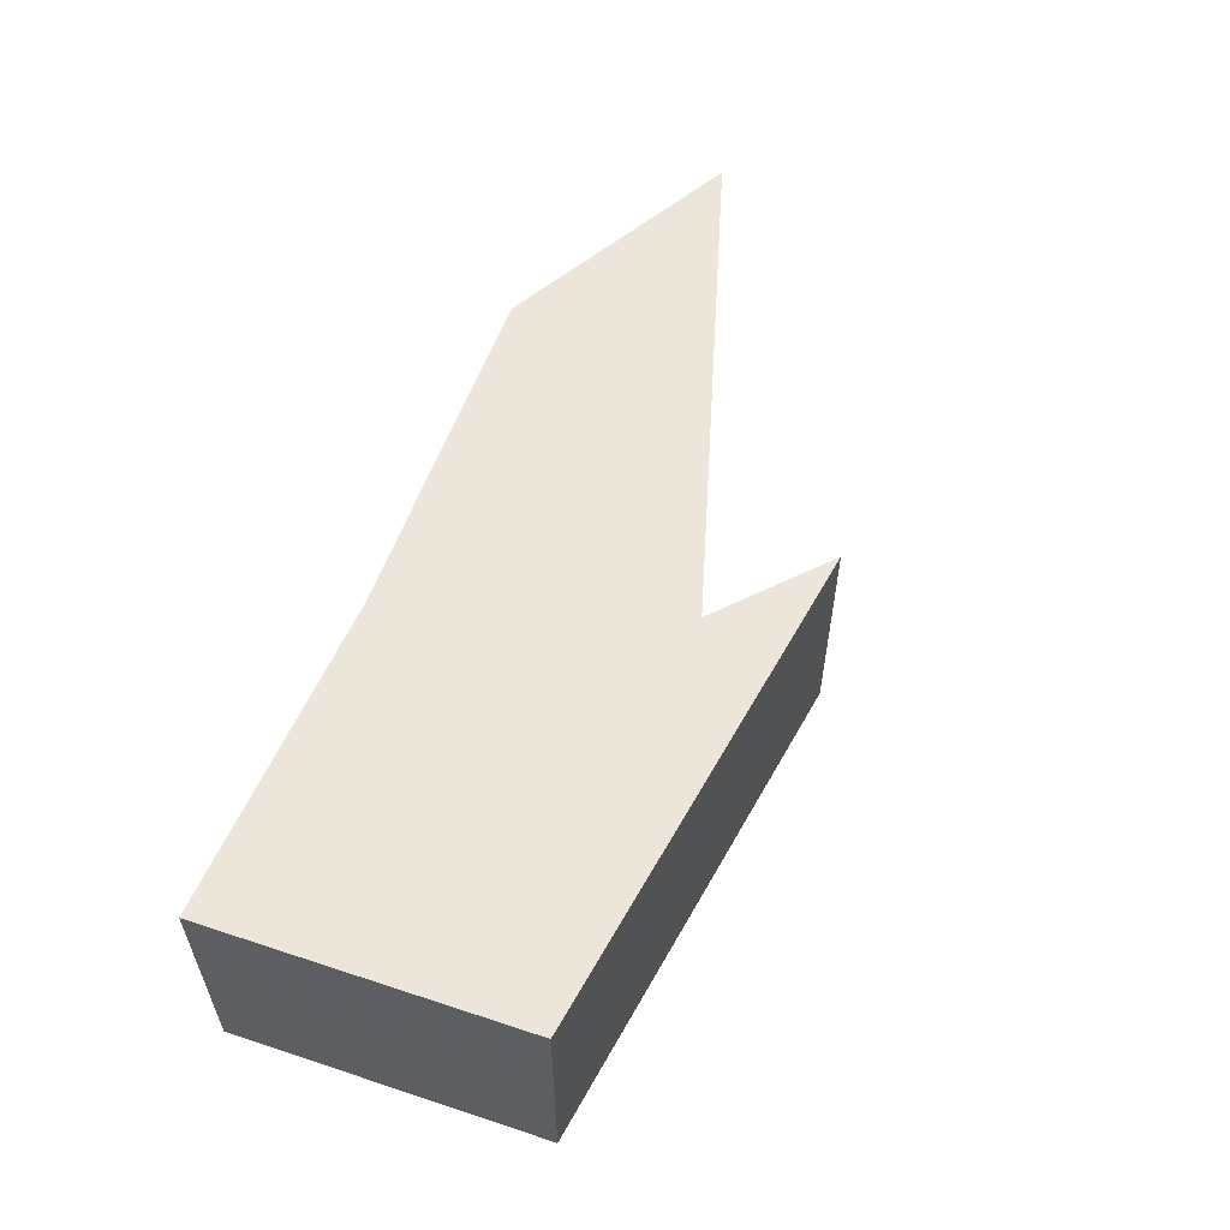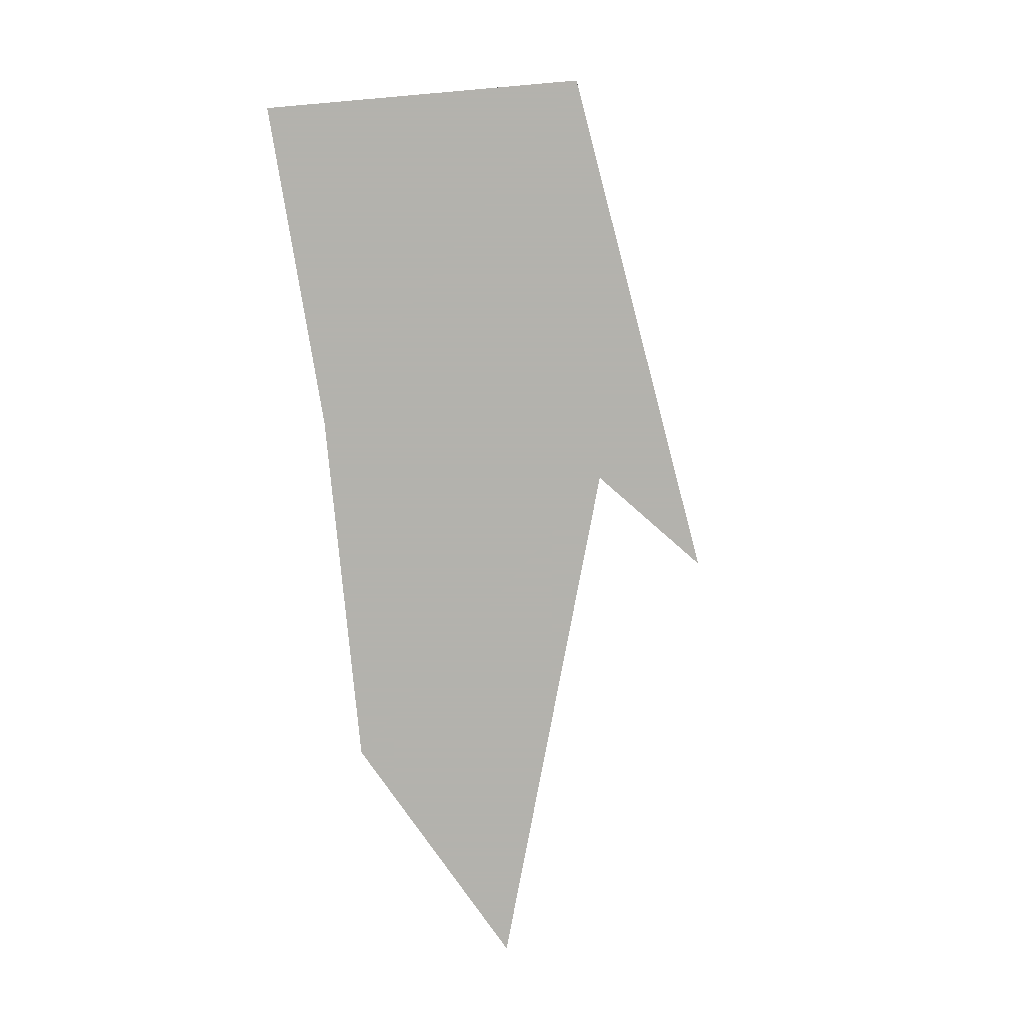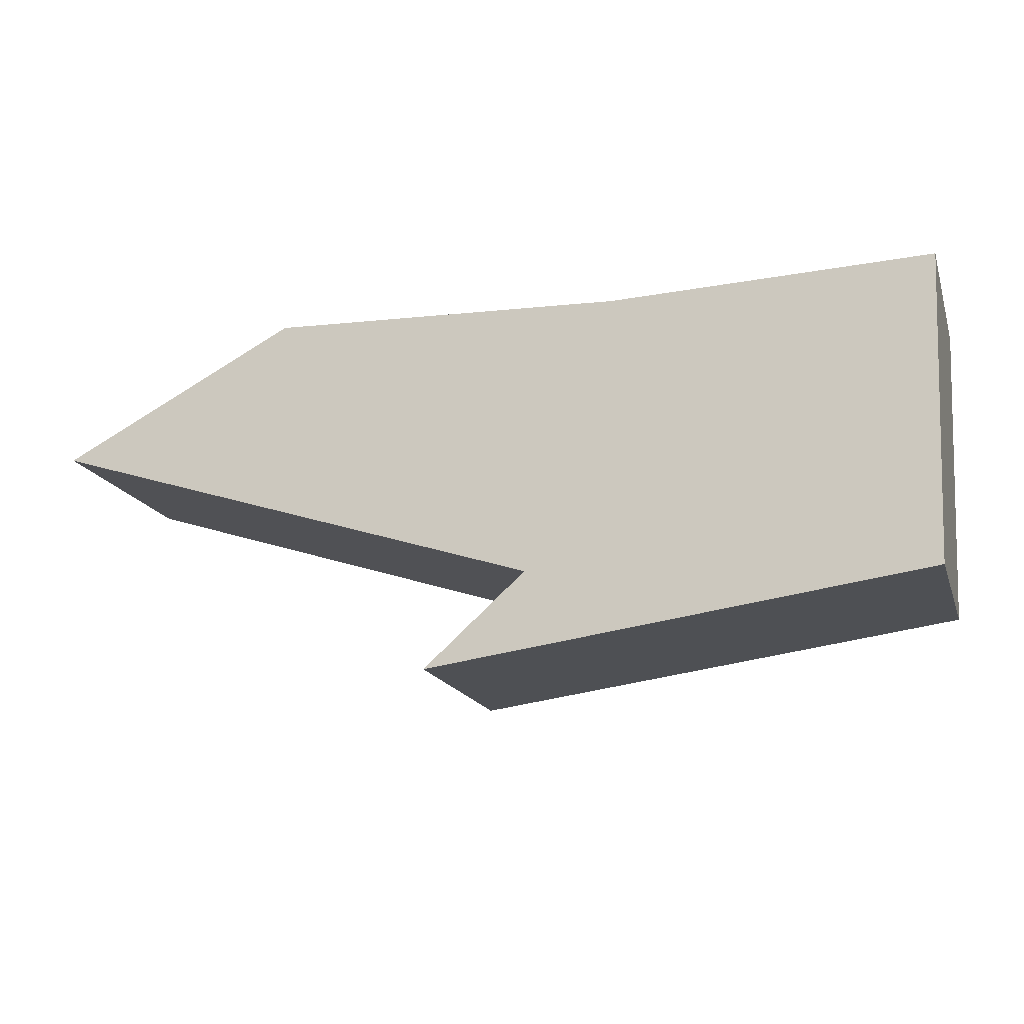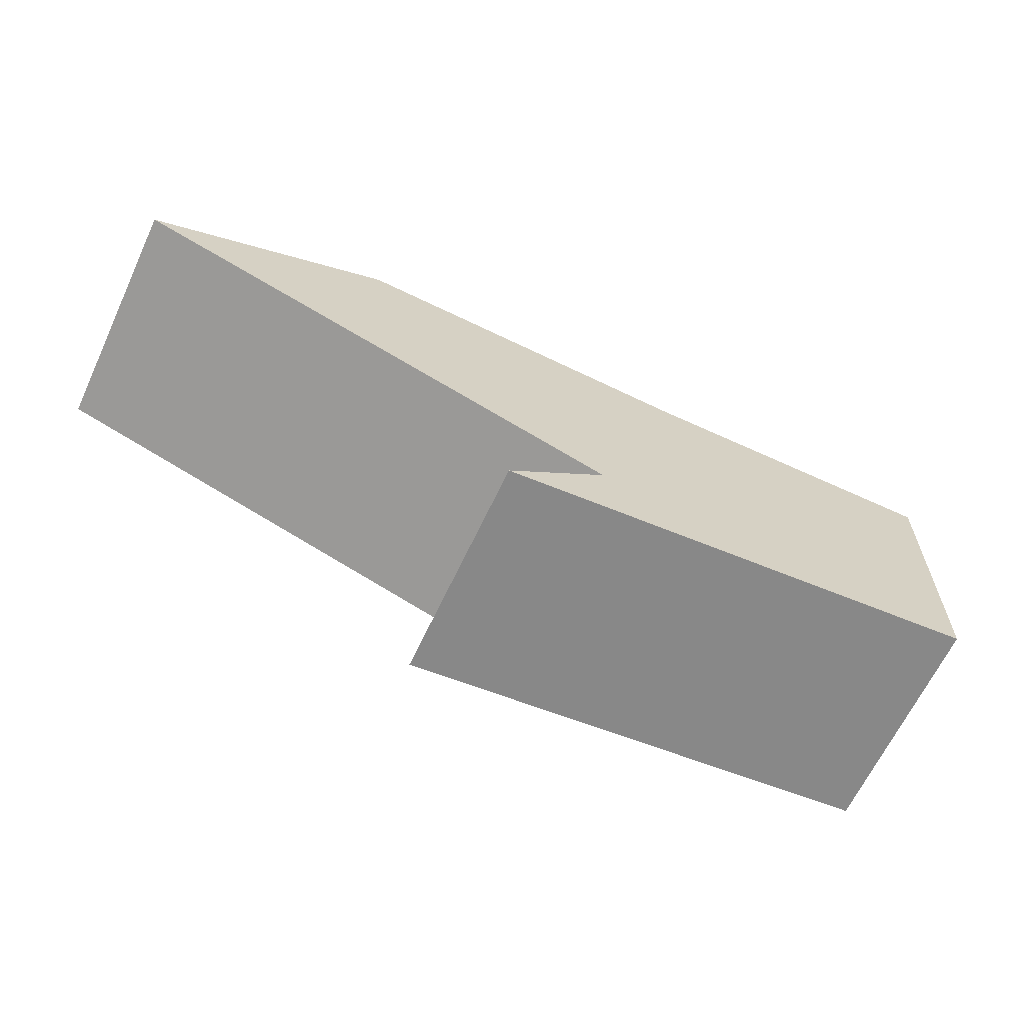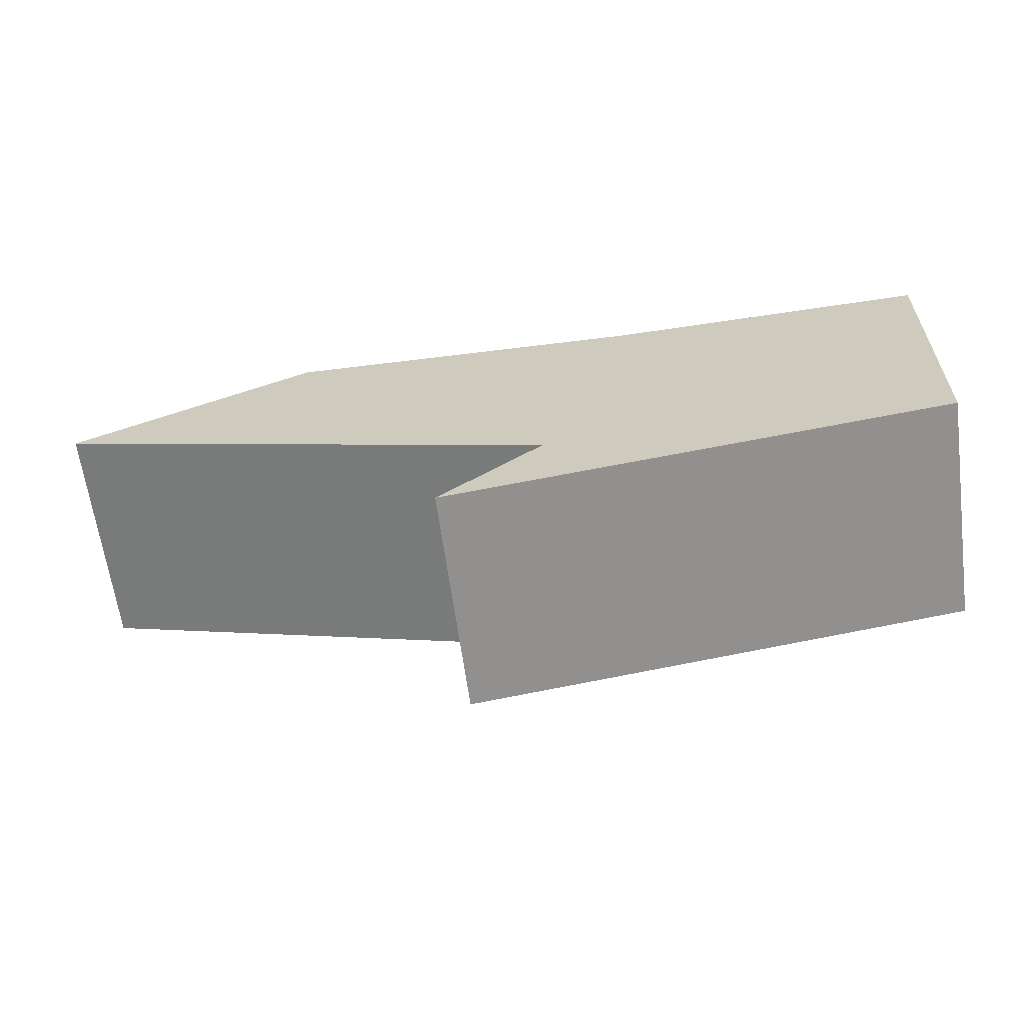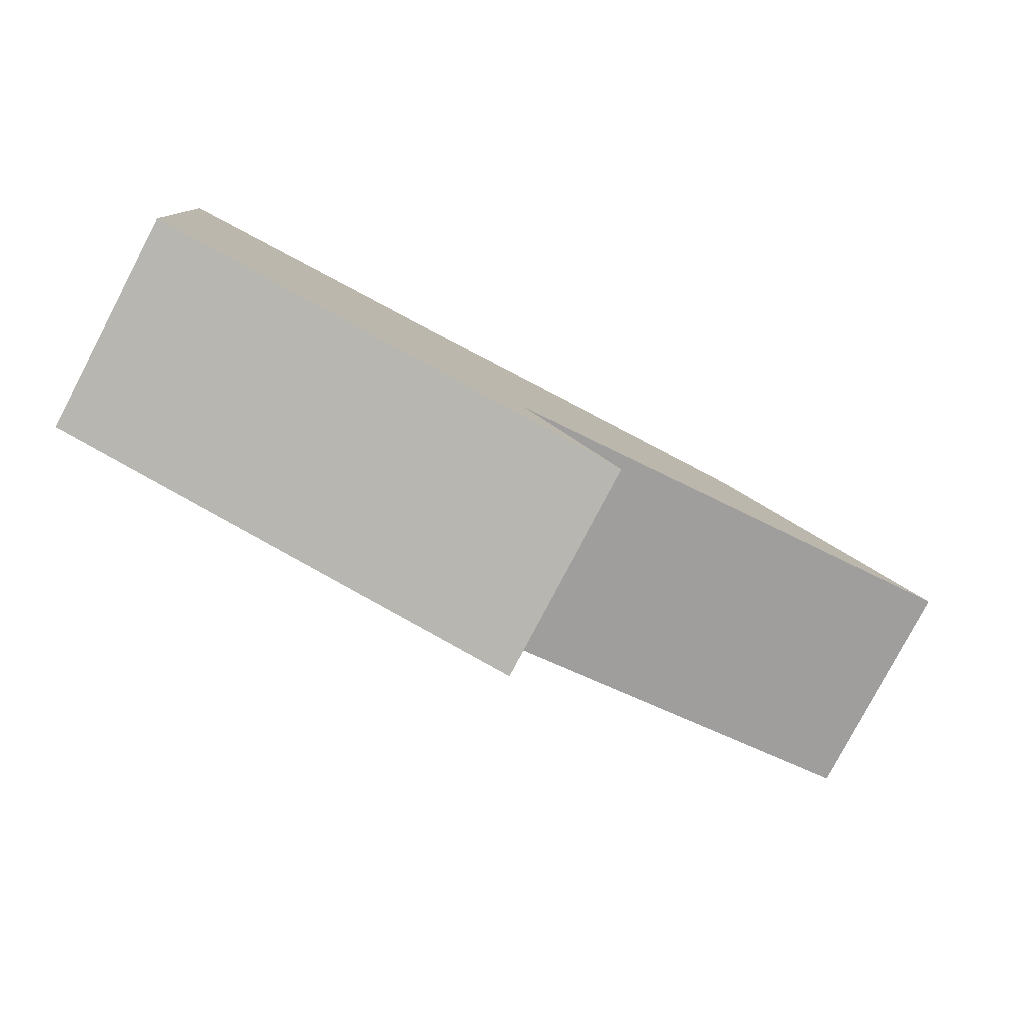
<metadata>
{"format":"obj","ext":"obj","renderer":"f3d","projection":"perspective","resolution":1024,"background":"white","views":[{"elev":56.6,"azim":-68.9,"up":"+Z"},{"elev":-79.4,"azim":-82.9,"up":"+Z"},{"elev":-16.7,"azim":-163.8,"up":"+Y"},{"elev":-65.7,"azim":154.7,"up":"+Y"},{"elev":-64.3,"azim":-172.2,"up":"+Y"},{"elev":-79.9,"azim":-27.7,"up":"+Y"}]}
</metadata>
<code>
v 1.1 15.4 -1
v 1.1 15.4 1
v 1.2 12.7 -1
v 1.2 12.7 1
v 3.9 15.3 -1
v 3.9 15.3 1
v 4.7 12.9 -1
v 4.7 12.9 1
v 5.6 12.1 -1
v 5.6 12.1 1
v 7 15.4 -1
v 7 15.4 1
v 9.1 14.3 -1
v 9.1 14.3 1
g mmGroup352
f 1 3 2
f 2 3 4
g mmGroup354
f 3 7 9
f 1 5 3
f 3 5 7
f 5 11 7
f 7 11 13
g mmGroup356
f 3 9 4
f 4 9 10
g mmGroup358
f 7 13 8
f 8 13 14
g mmGroup360
f 4 10 8
f 2 4 6
f 4 8 6
f 6 8 12
f 8 14 12
g mmGroup362
f 7 8 10
f 7 10 9
g mmGroup364
f 1 2 6
f 5 6 12
f 1 6 5
f 11 12 14
f 5 12 11
f 11 14 13

</code>
